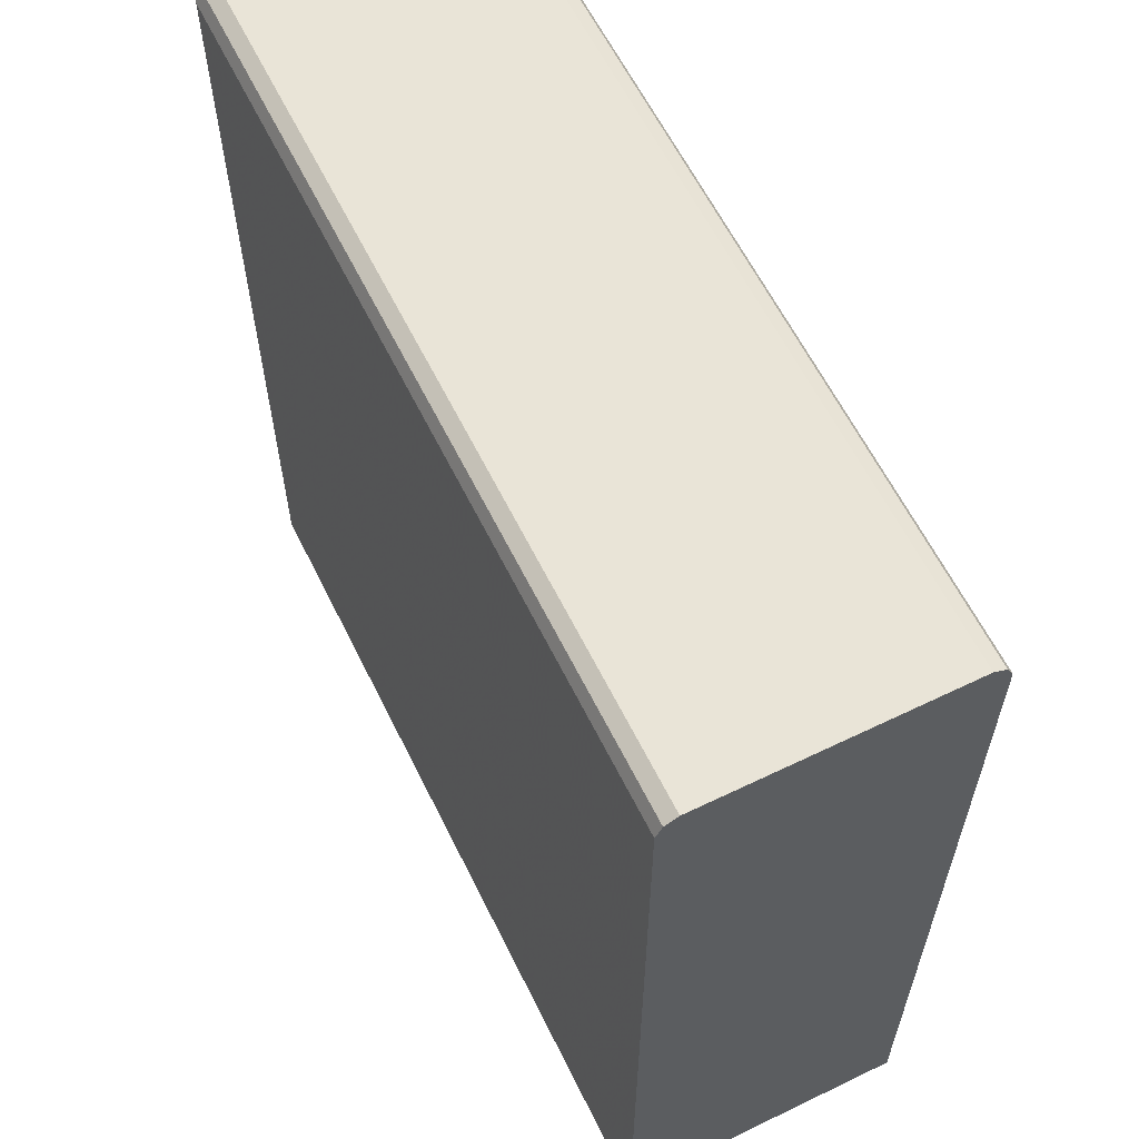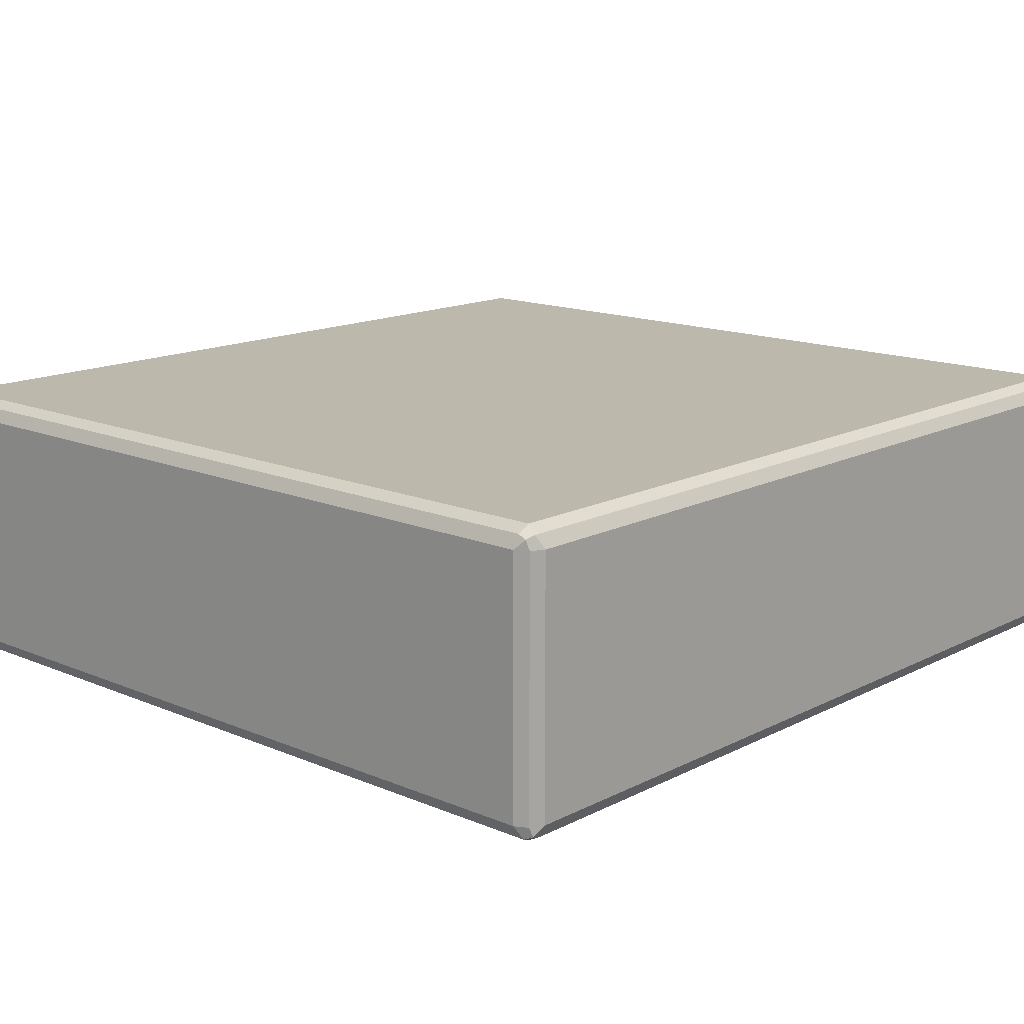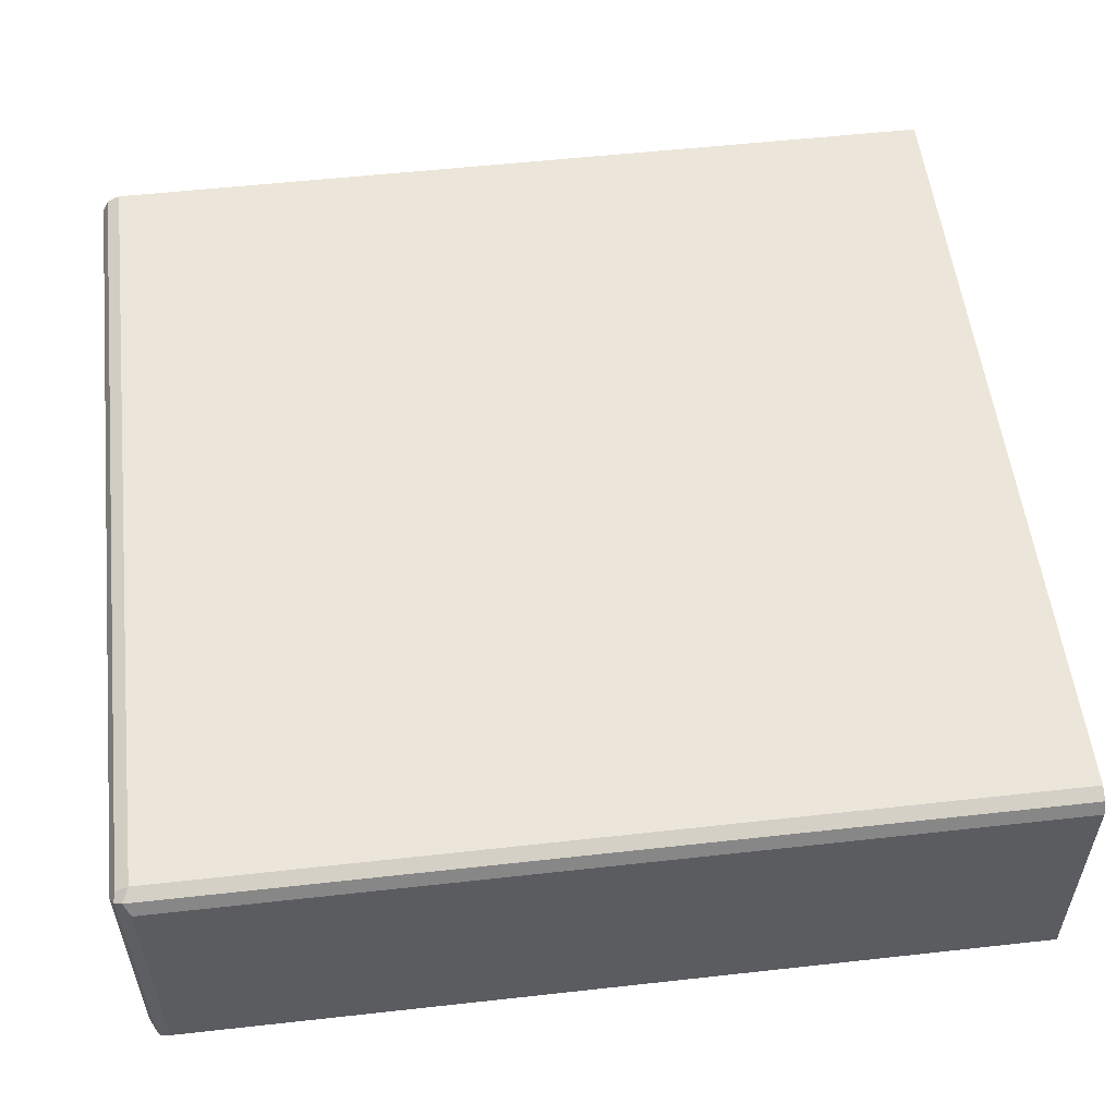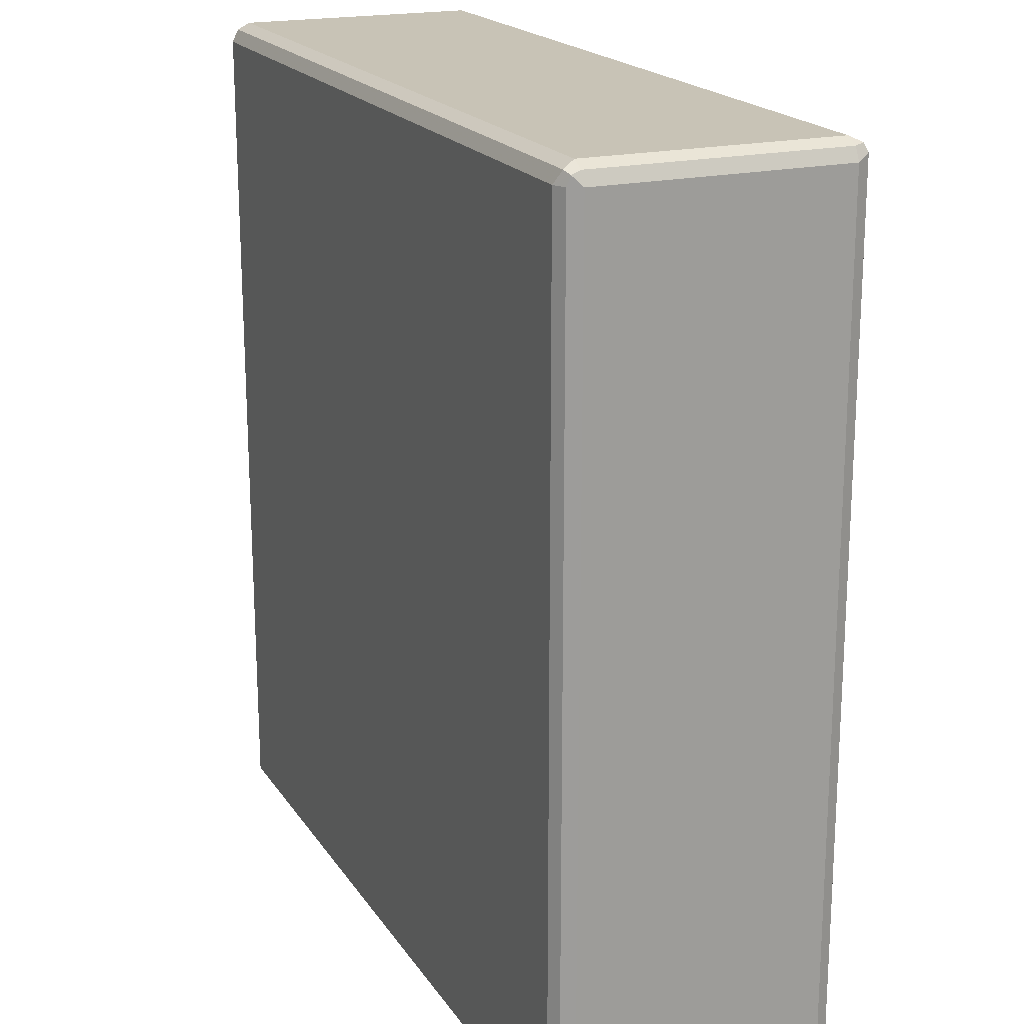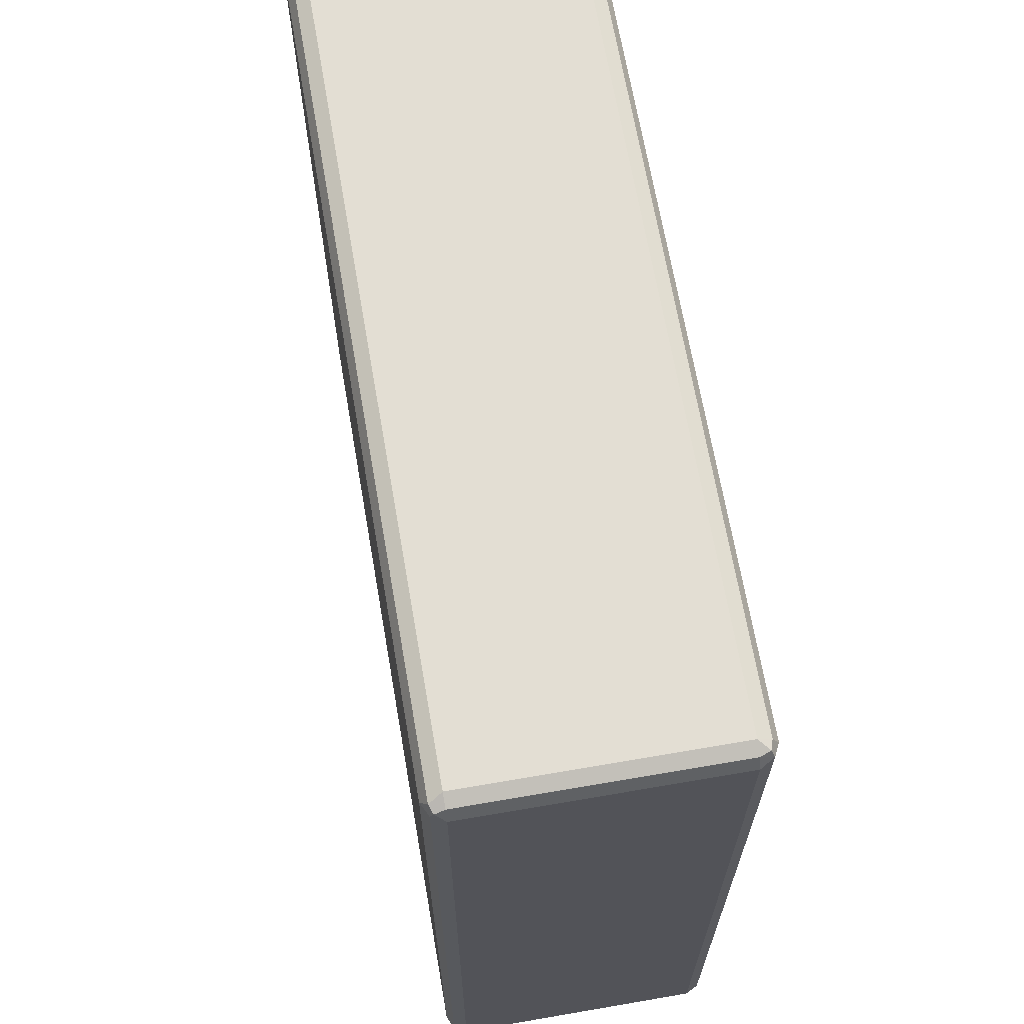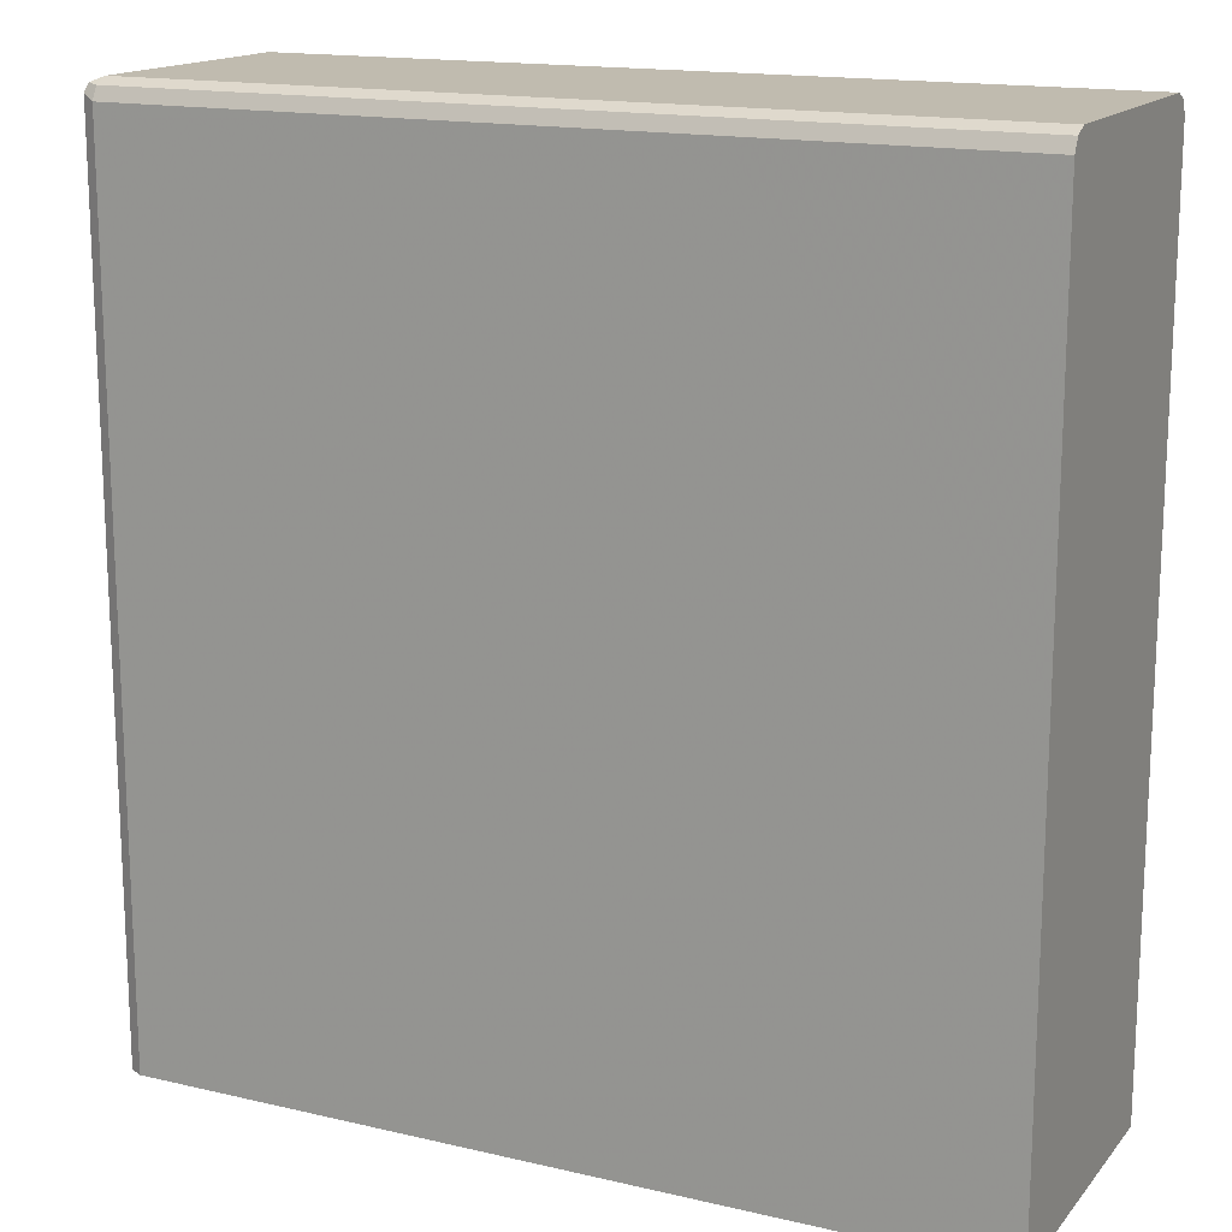
<metadata>
{"format":"obj","ext":"obj","renderer":"f3d","projection":"perspective","resolution":1024,"background":"white","views":[{"elev":61.2,"azim":63.8,"up":"+Y"},{"elev":14.7,"azim":-137.6,"up":"+Z"},{"elev":54.6,"azim":-96.7,"up":"+Z"},{"elev":19.4,"azim":-113.7,"up":"+Y"},{"elev":67.2,"azim":-99.8,"up":"+Y"},{"elev":15.9,"azim":25.9,"up":"+Y"}]}
</metadata>
<code>
v -0.02993 0.5043 -0.1261
v -0.02993 0.5043 0.108
v -0.02993 0.4983 -0.1381
v -0.8105 0.5043 -0.1261
v -0.8105 0.5043 0.108
v -0.02993 0.5003 0.116
v -0.8165 0.4983 -0.1381
v -0.02993 0.4862 -0.1441
v -0.8225 0.4983 -0.1261
v -0.8195 0.4998 0.1171
v -0.8105 0.4983 0.1201
v -0.8225 0.4983 0.108
v -0.02993 0.4983 0.1201
v -0.8105 0.4862 -0.1441
v -0.824 0.4953 -0.1351
v -0.02993 -0.3276 -0.1441
v -0.8285 0.4862 -0.1261
v -0.8225 0.4923 0.1201
v -0.8105 0.4862 0.1261
v -0.02993 0.4903 0.124
v -0.8285 0.4862 0.108
v -0.8225 0.4862 -0.1381
v -0.8105 -0.3276 -0.1441
v -0.02993 -0.3276 0.1261
v -0.8285 -0.3276 -0.1261
v -0.8268 -0.3276 0.1115
v -0.8225 -0.3276 0.1201
v -0.8139 -0.3276 0.1244
v -0.02993 0.4862 0.1261
v -0.8105 -0.3276 0.1261
v -0.8285 -0.3276 0.108
v -0.8225 -0.3276 -0.1381
f 16 24 30
f 16 27 26
f 16 28 27
f 16 30 28
f 15 22 17
f 16 26 31
f 14 23 32
f 14 22 15
f 12 21 18
f 11 20 13
f 11 19 20
f 16 31 25
f 14 32 22
f 16 25 32
f 21 31 26
f 17 22 32
f 17 32 25
f 17 25 31
f 17 31 21
f 18 21 26
f 18 26 27
f 18 27 28
f 18 28 19
f 19 29 20
f 19 28 30
f 19 30 24
f 19 24 29
f 11 18 19
f 16 32 23
f 10 18 11
f 9 21 12
f 1 6 13
f 1 2 6
f 10 12 18
f 1 13 20
f 1 20 29
f 1 29 24
f 1 24 16
f 1 16 8
f 1 8 3
f 1 7 4
f 1 4 5
f 1 5 2
f 2 5 6
f 3 8 14
f 1 3 7
f 4 7 9
f 9 17 21
f 3 14 7
f 8 23 14
f 8 16 23
f 7 15 9
f 7 14 15
f 9 15 17
f 5 12 10
f 5 11 6
f 5 10 11
f 4 12 5
f 4 9 12
f 6 11 13

</code>
